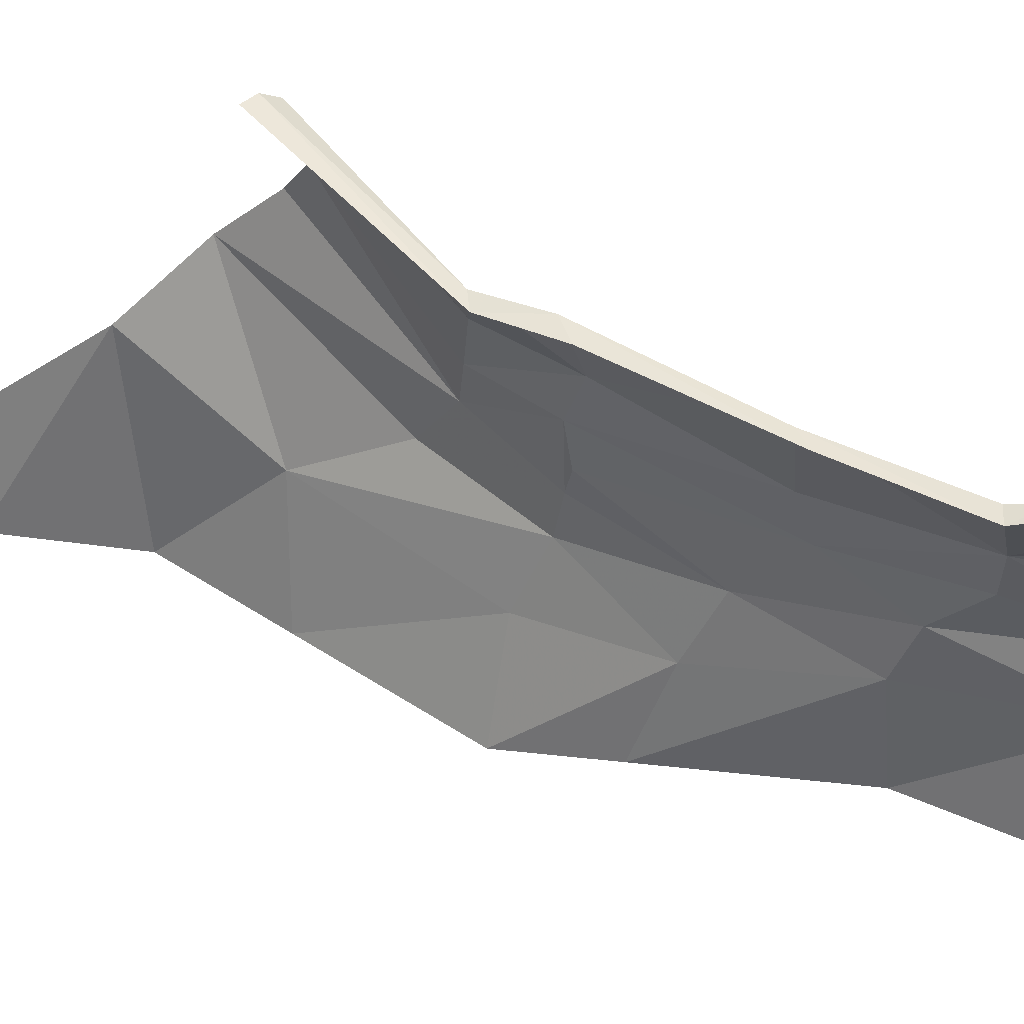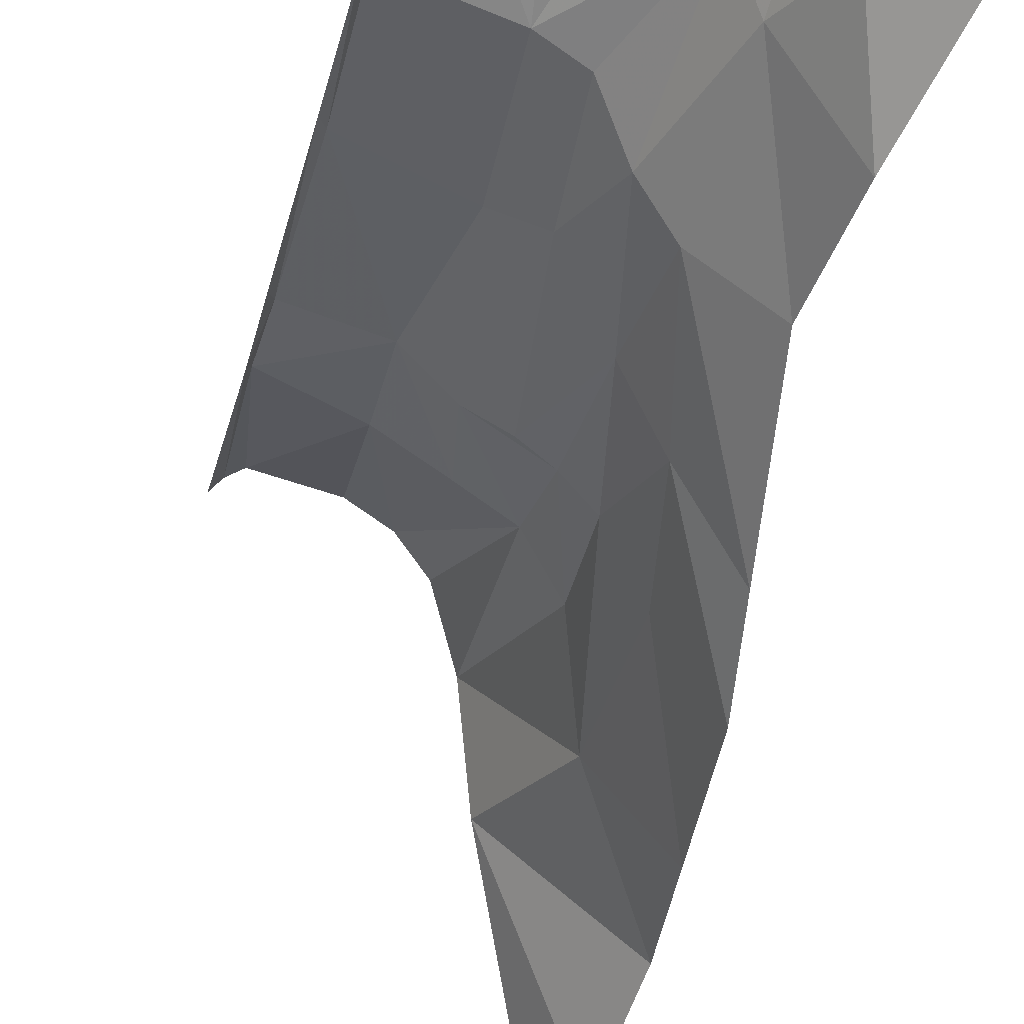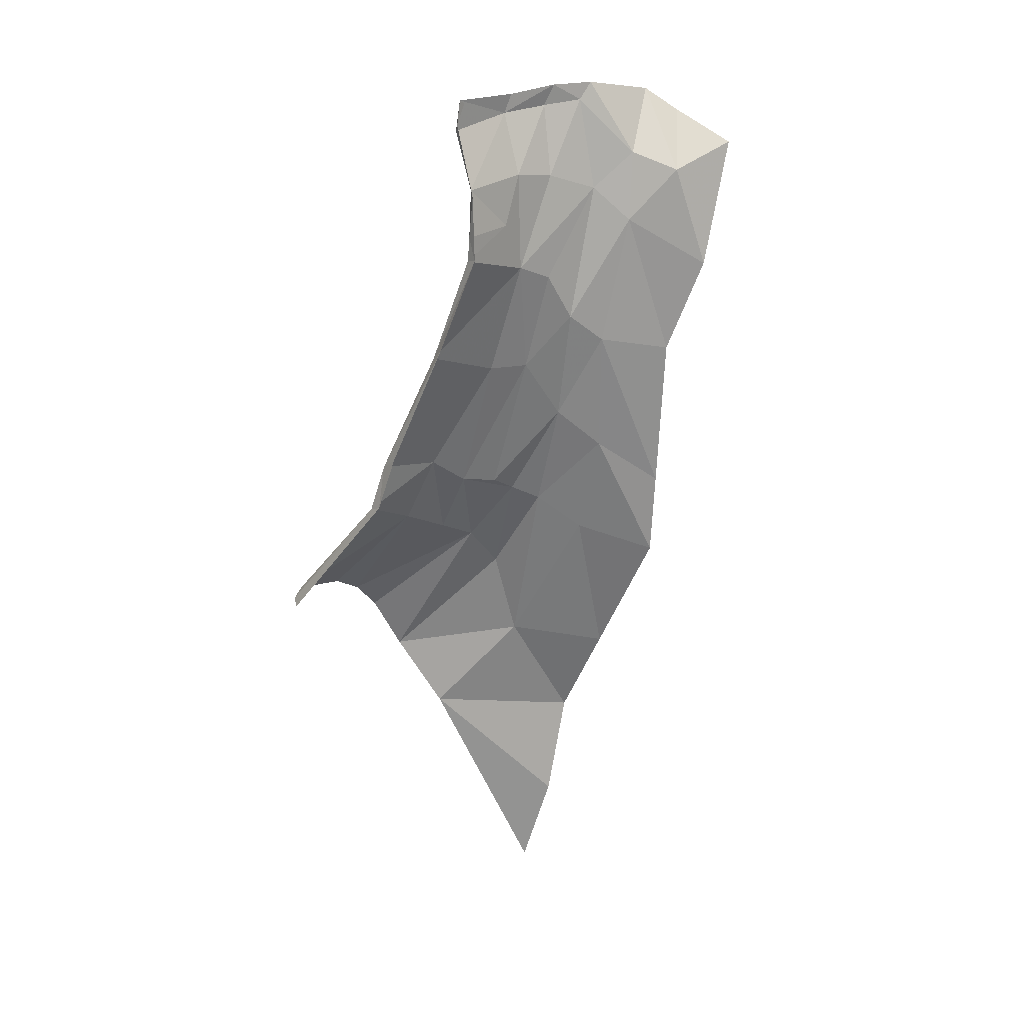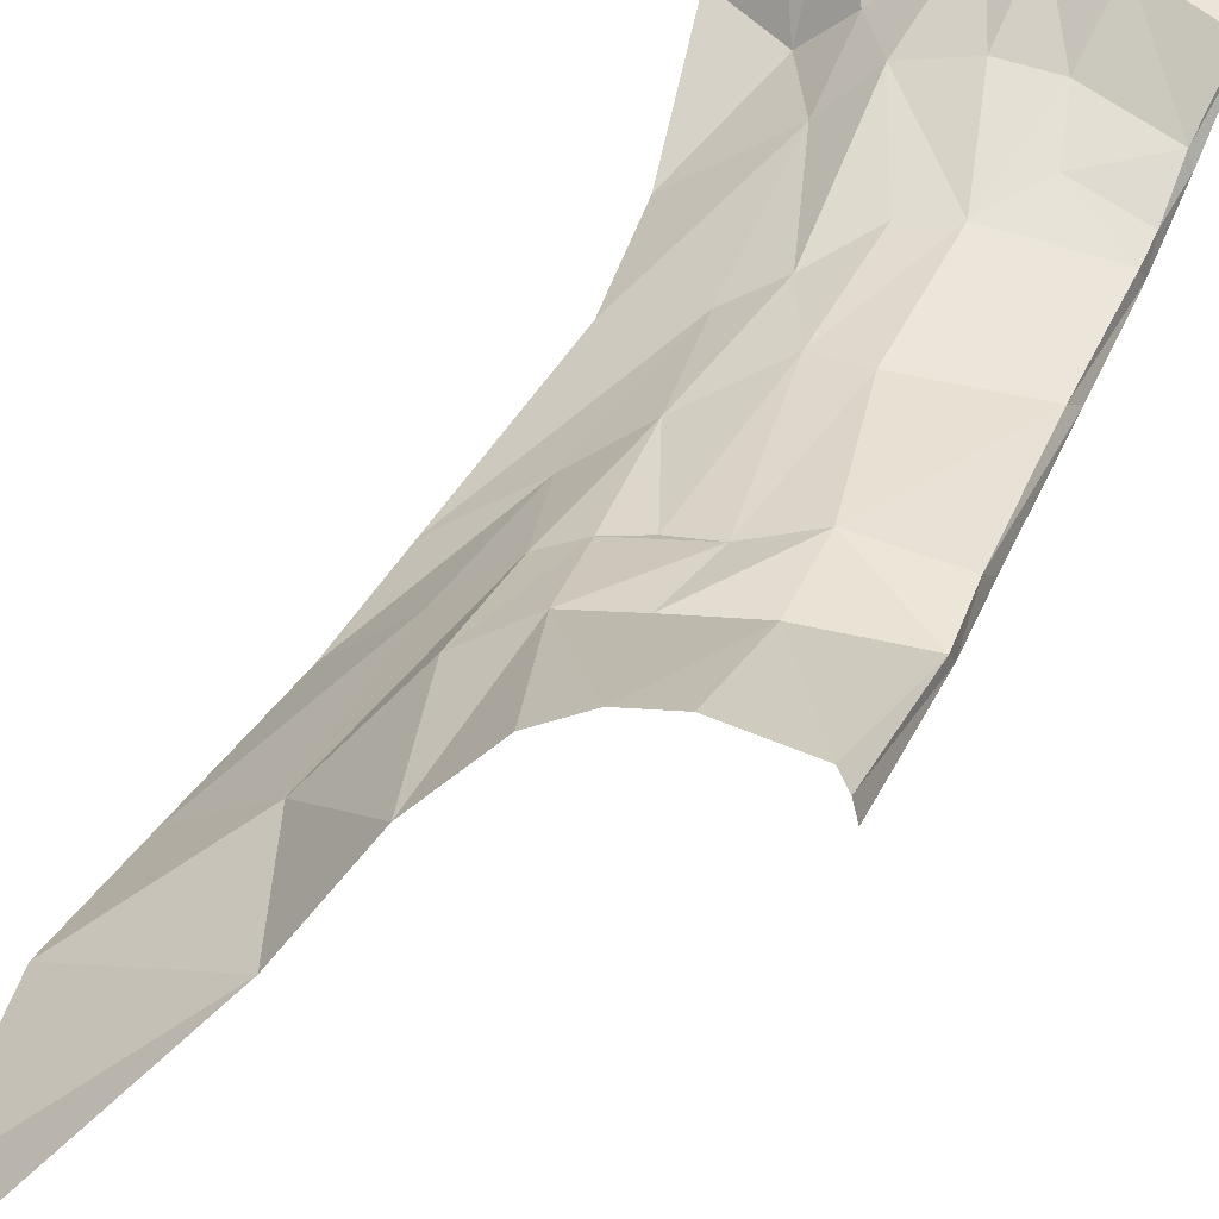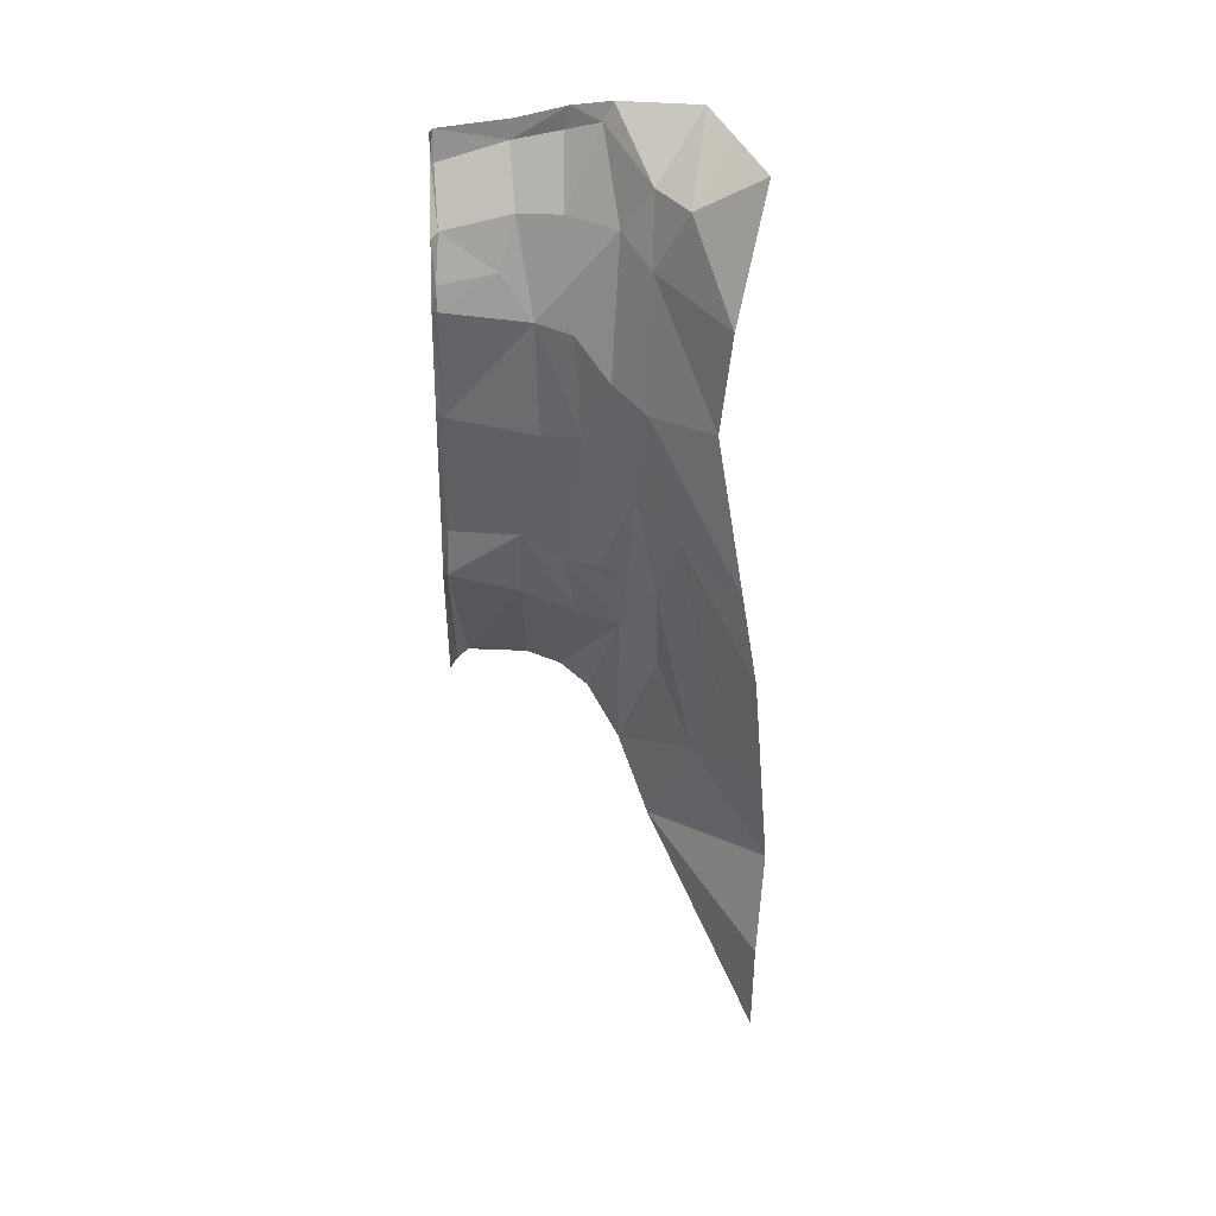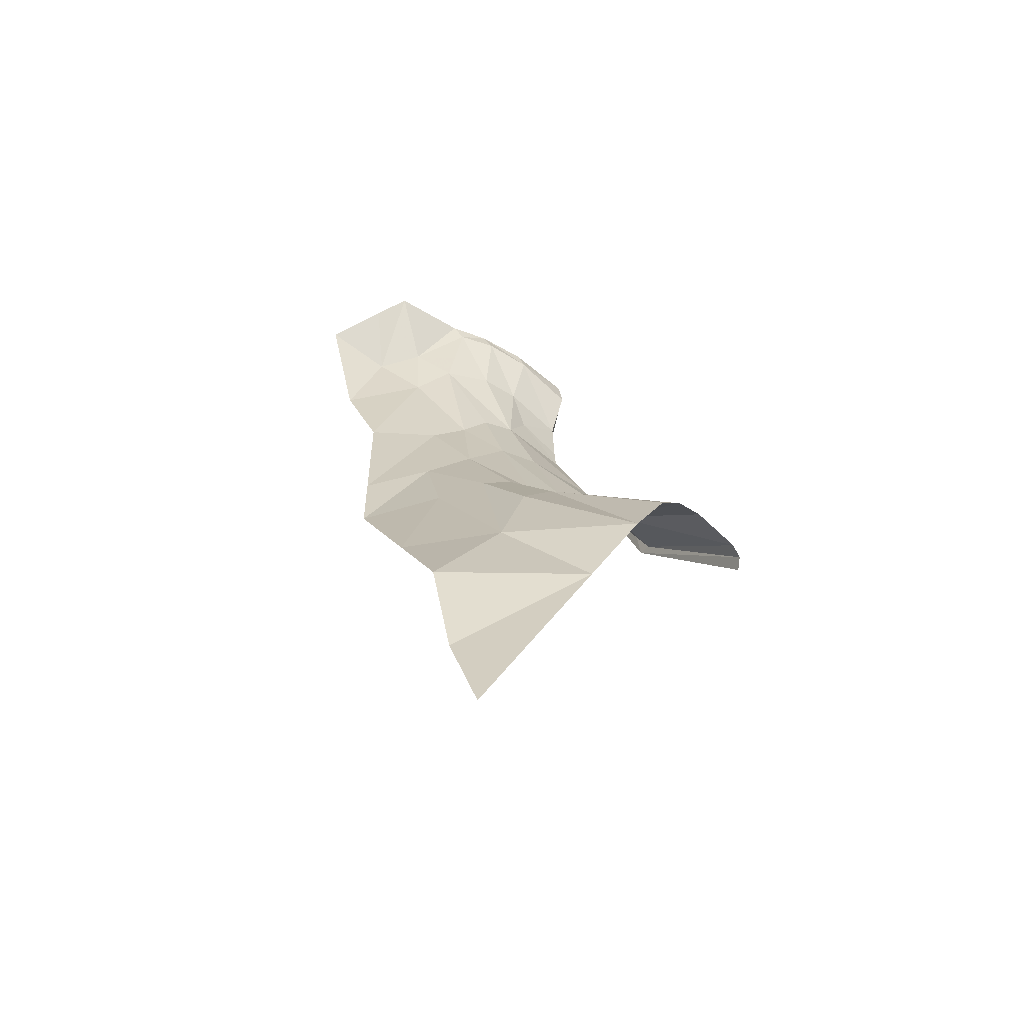
<metadata>
{"format":"obj","ext":"obj","renderer":"f3d","projection":"perspective","resolution":1024,"background":"white","views":[{"elev":-16.5,"azim":104.8,"up":"+Z"},{"elev":-68.8,"azim":164.3,"up":"+Z"},{"elev":9.9,"azim":127.5,"up":"+Y"},{"elev":70.0,"azim":24.0,"up":"+Z"},{"elev":13.3,"azim":178.2,"up":"+Y"},{"elev":-50.3,"azim":-48.0,"up":"+Y"}]}
</metadata>
<code>
o Right_nasal_bone_mesh.014
v -0.01247 2.427 10.06
v -0.01548 2.716 9.893
v -0.04419 2.059 10.4
v -0.01711 2.036 10.39
v -0.007482 2.314 10.1
v -0.2828 3.341 9.749
v -0.1688 3.319 9.787
v -0.2942 3.391 9.728
v -0.2172 2.936 9.773
v -0.2827 3.167 9.729
v -0.3979 3.137 9.677
v -0.3816 2.807 9.736
v -0.3024 2.911 9.749
v -0.4629 3.056 9.61
v -0.008802 3.016 9.772
v -0.01556 3.129 9.772
v -0.1424 3.043 9.763
v -0.01021 2.959 9.778
v -0.3599 2.359 9.971
v -0.3198 2.68 9.834
v -0.4377 2.547 9.815
v -0.4253 2.332 9.961
v -0.4912 2.299 9.921
v -0.2809 2.367 10.01
v -0.1808 2.422 10.04
v -0.2288 2.676 9.878
v 7.6e-05 3.335 9.779
v -0.4647 3.227 9.603
v -0.3625 3.357 9.696
v -0.5994 2.721 9.579
v -0.4584 2.746 9.69
v -0.6216 2.944 9.482
v -0.698 2.153 9.687
v -0.5811 2.215 9.846
v -0.5326 2.458 9.748
v -0.6628 2.356 9.649
v -0.5832 1.894 10.07
v -0.7338 1.857 9.879
v -0.7606 1.636 10.02
v -0.4195 1.837 10.37
v -0.3437 1.963 10.4
v -0.4139 2.191 10.1
v -0.5018 2.105 10.08
v -0.274 2.02 10.4
v -0.1907 2.052 10.4
v -0.1819 2.267 10.13
v -0.3095 2.226 10.11
v -0.179 3.365 9.774
v -0.1794 3.169 9.752
v -0.3846 3.4 9.679
v -0.5351 3.182 9.514
v -0.6865 3.255 9.453
v -0.0067 3.343 9.798
v 8e-05 2.016 10.37
v -0.007259 3.271 9.81
v -0.7449 1.372 10.07
v -0.7445 1.145 10.16
v -0.4893 1.665 10.28
v -0.5719 3.392 9.637
v -0.618 3.337 9.569
v 7.7e-05 2.449 10.01
v 7.6e-05 2.739 9.857
v 7.5e-05 3.113 9.754
v 7.5e-05 2.961 9.748
v 0.000124 3.284 9.801
v 7.8e-05 2.319 10.07
f 1 61 62
f 2 1 62
f 3 4 5
f 6 7 8
f 9 10 11
f 12 13 11
f 11 14 12
f 15 16 17
f 17 18 15
f 19 20 21
f 21 22 19
f 23 22 21
f 24 25 26
f 28 11 29
f 30 31 14
f 14 32 30
f 33 34 35
f 35 36 33
f 37 38 39
f 40 41 42
f 42 43 40
f 44 45 46
f 46 47 44
f 15 18 64
f 64 63 15
f 15 63 16
f 25 1 2
f 46 45 3
f 3 5 46
f 8 7 48
f 49 16 7
f 50 29 8
f 49 10 9
f 13 9 11
f 20 13 12
f 14 31 12
f 24 26 20
f 20 19 24
f 43 42 22
f 22 23 43
f 35 34 23
f 23 21 35
f 47 46 25
f 25 24 47
f 32 51 52
f 36 35 31
f 31 30 36
f 38 37 34
f 34 33 38
f 40 43 37
f 44 47 42
f 42 41 44
f 51 14 28
f 10 49 6
f 21 12 31
f 9 13 20
f 23 34 37
f 37 43 23
f 24 19 22
f 22 42 24
f 24 42 47
f 5 1 25
f 25 46 5
f 53 48 7
f 18 9 2
f 11 10 29
f 64 18 2
f 2 62 64
f 9 26 2
f 65 55 16
f 2 26 25
f 53 55 65
f 20 26 9
f 31 35 21
f 9 18 17
f 7 6 49
f 6 29 10
f 56 57 58
f 58 39 56
f 39 58 37
f 37 58 40
f 12 21 20
f 28 50 59
f 59 60 51
f 52 51 60
f 28 14 11
f 50 28 29
f 8 29 6
f 51 32 14
f 59 51 28
f 1 5 66
f 61 1 66
f 4 66 5
f 55 53 7
f 16 55 7
f 17 16 49
f 9 17 49
f 54 66 4
f 16 63 65
f 53 65 27

</code>
